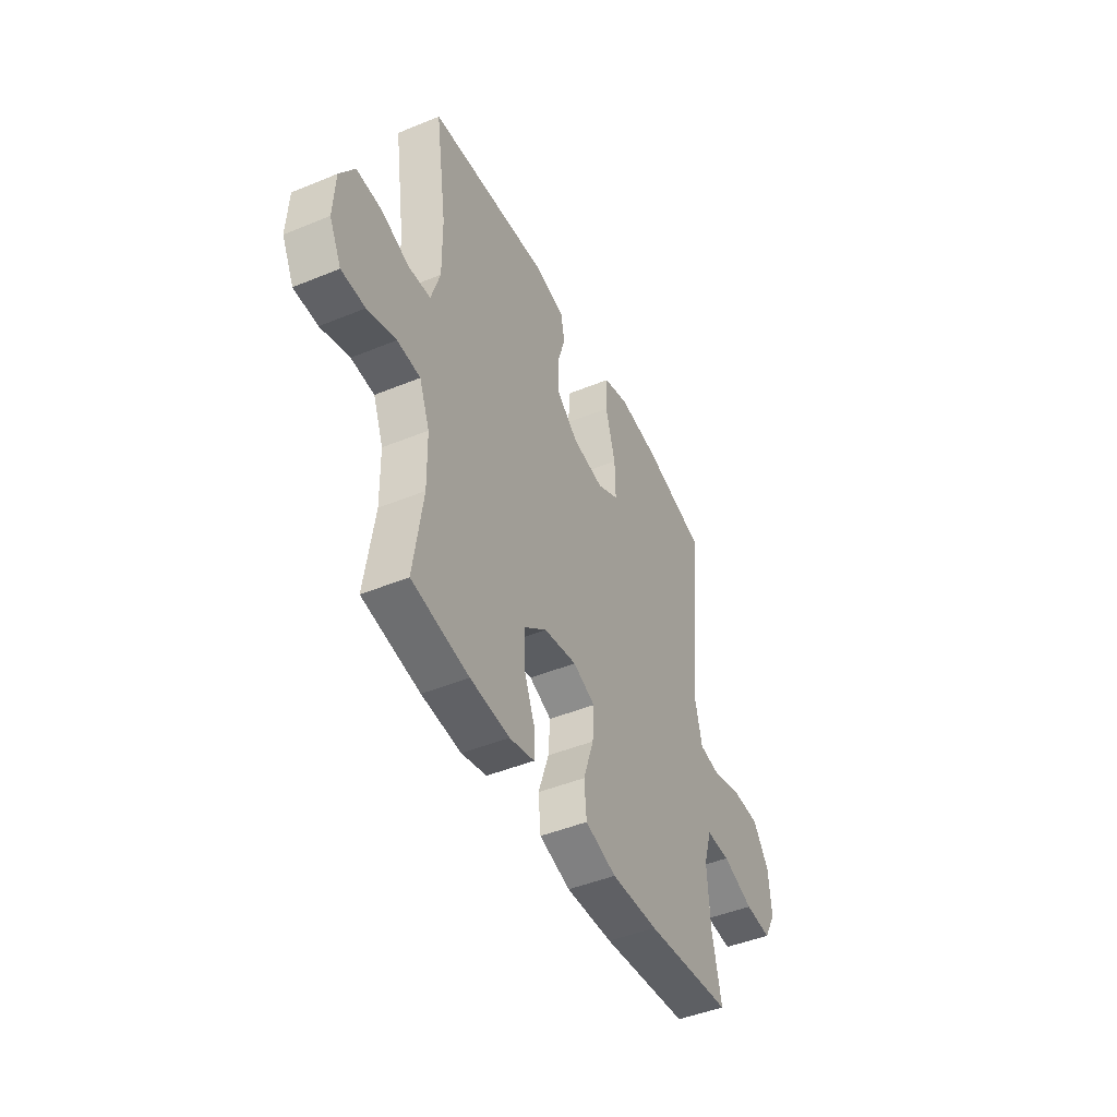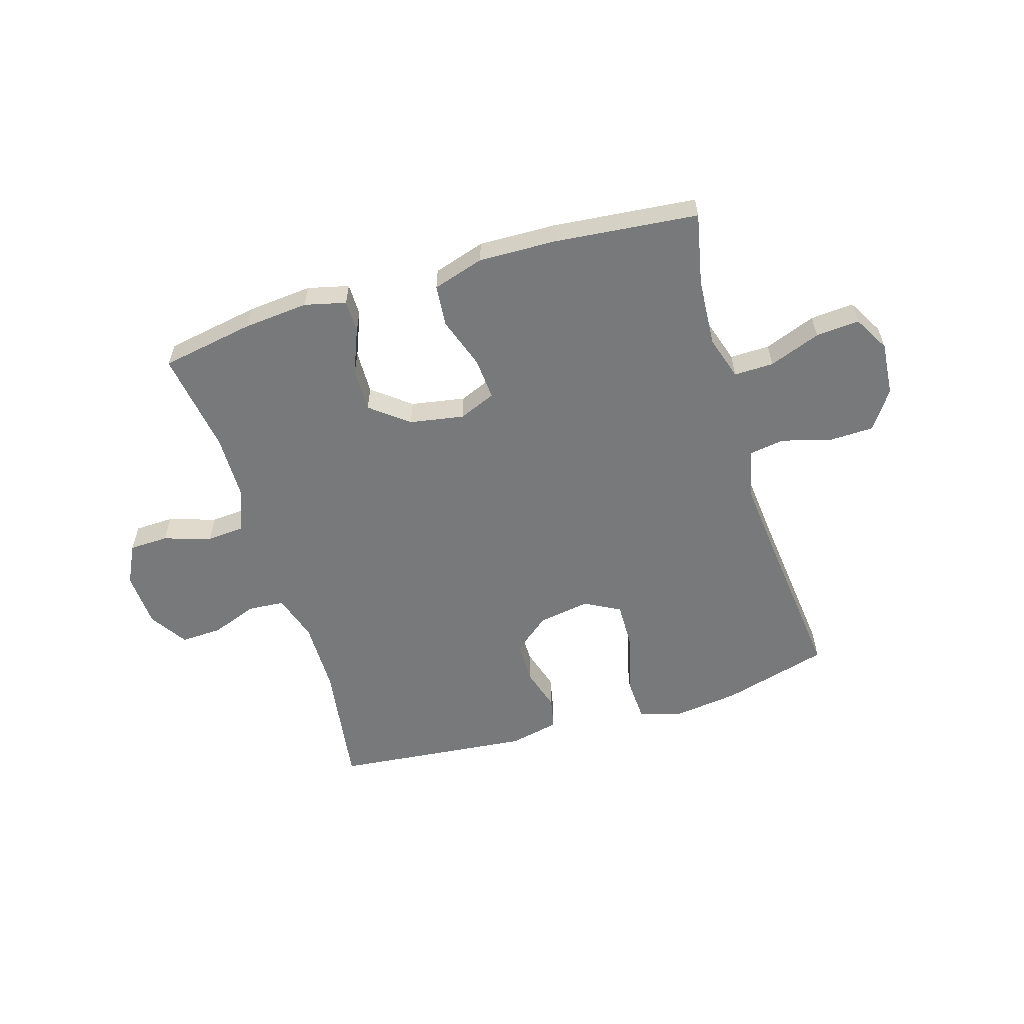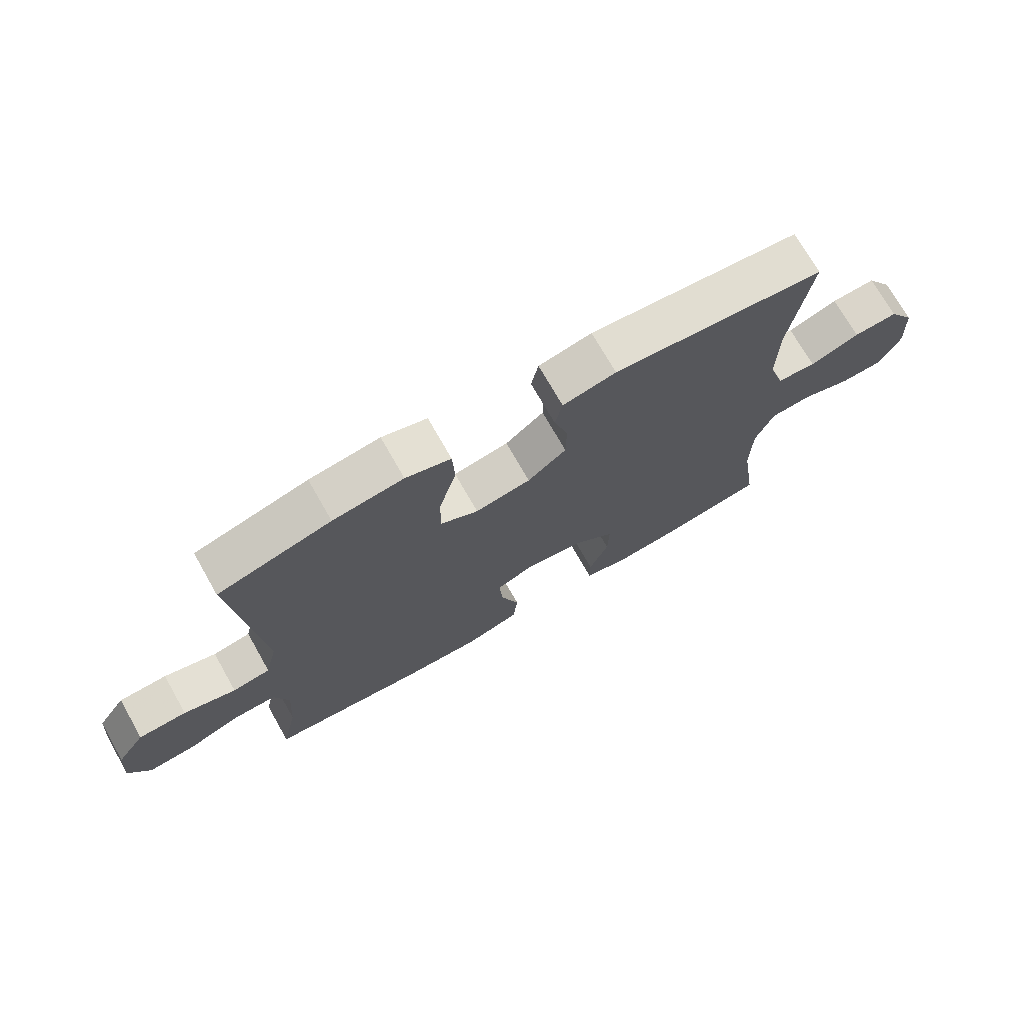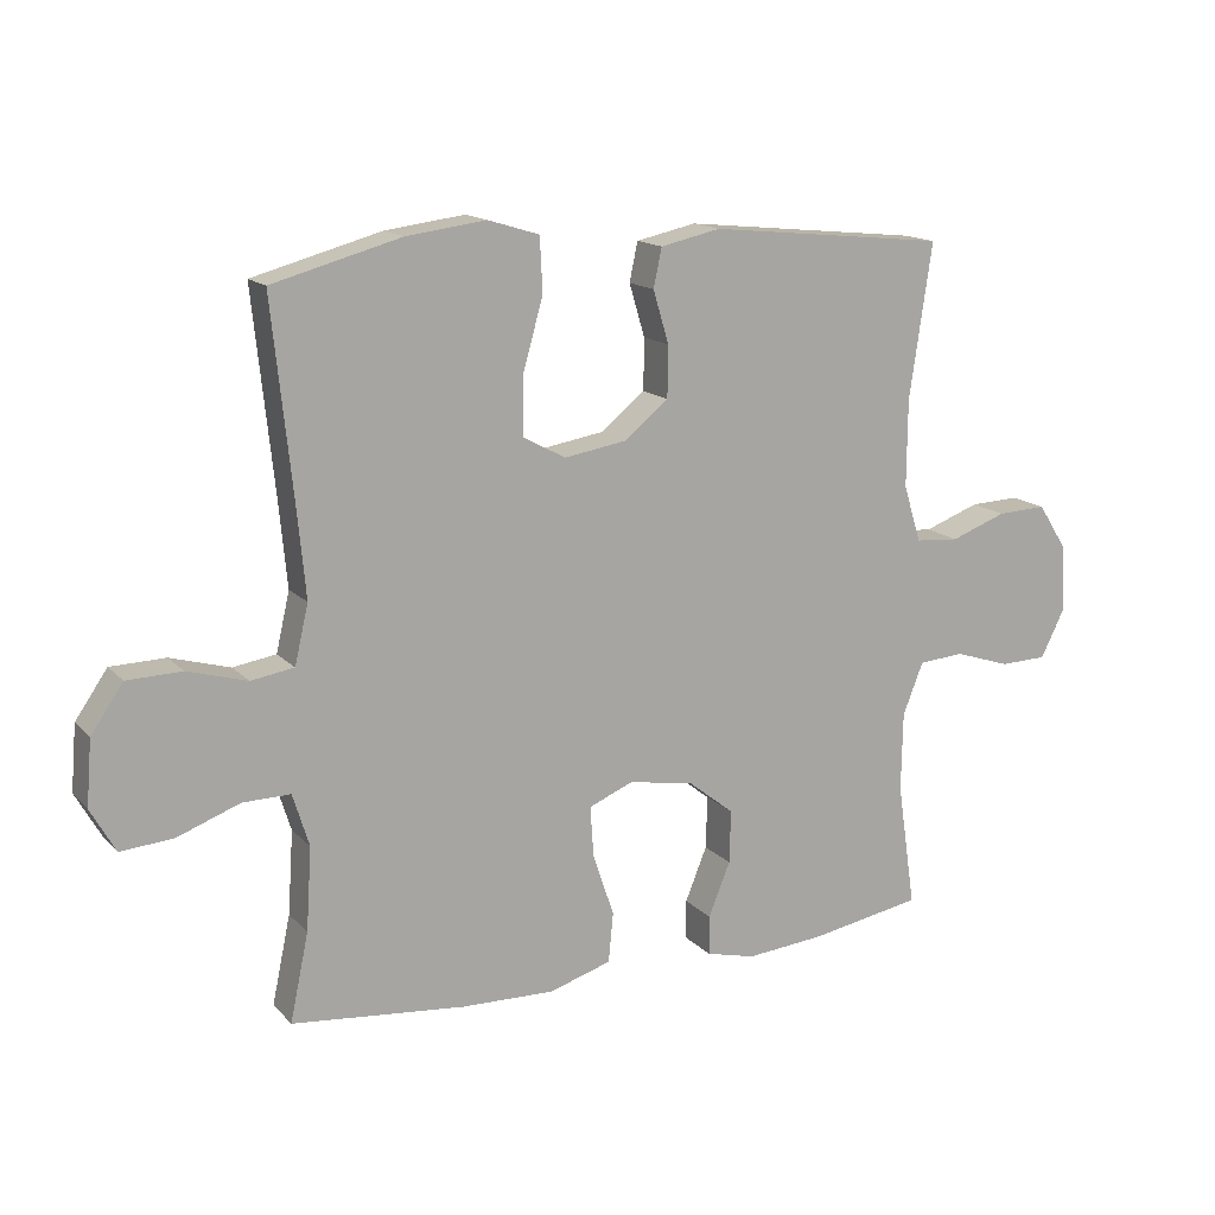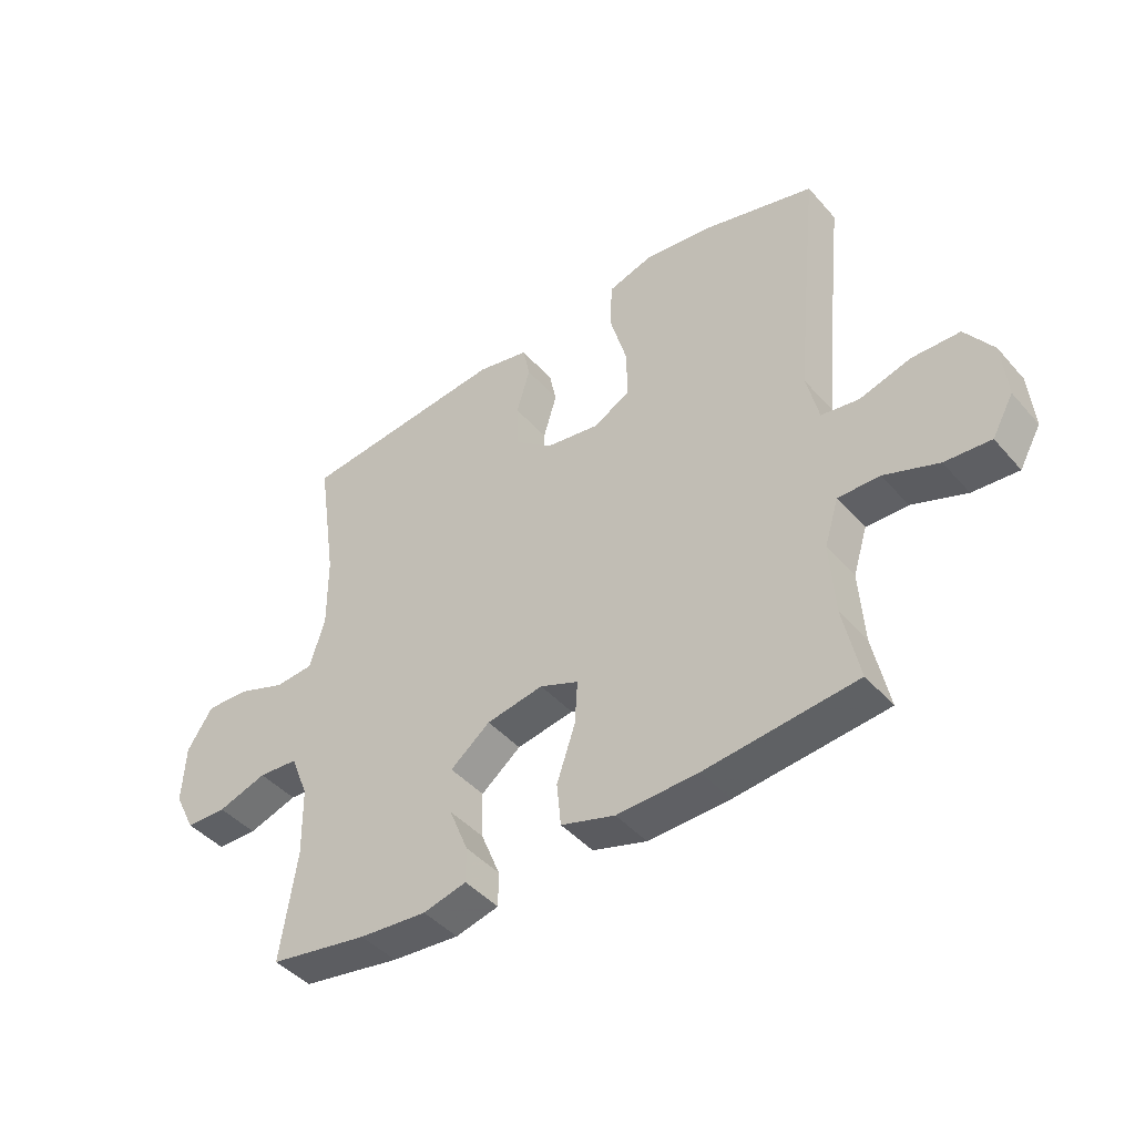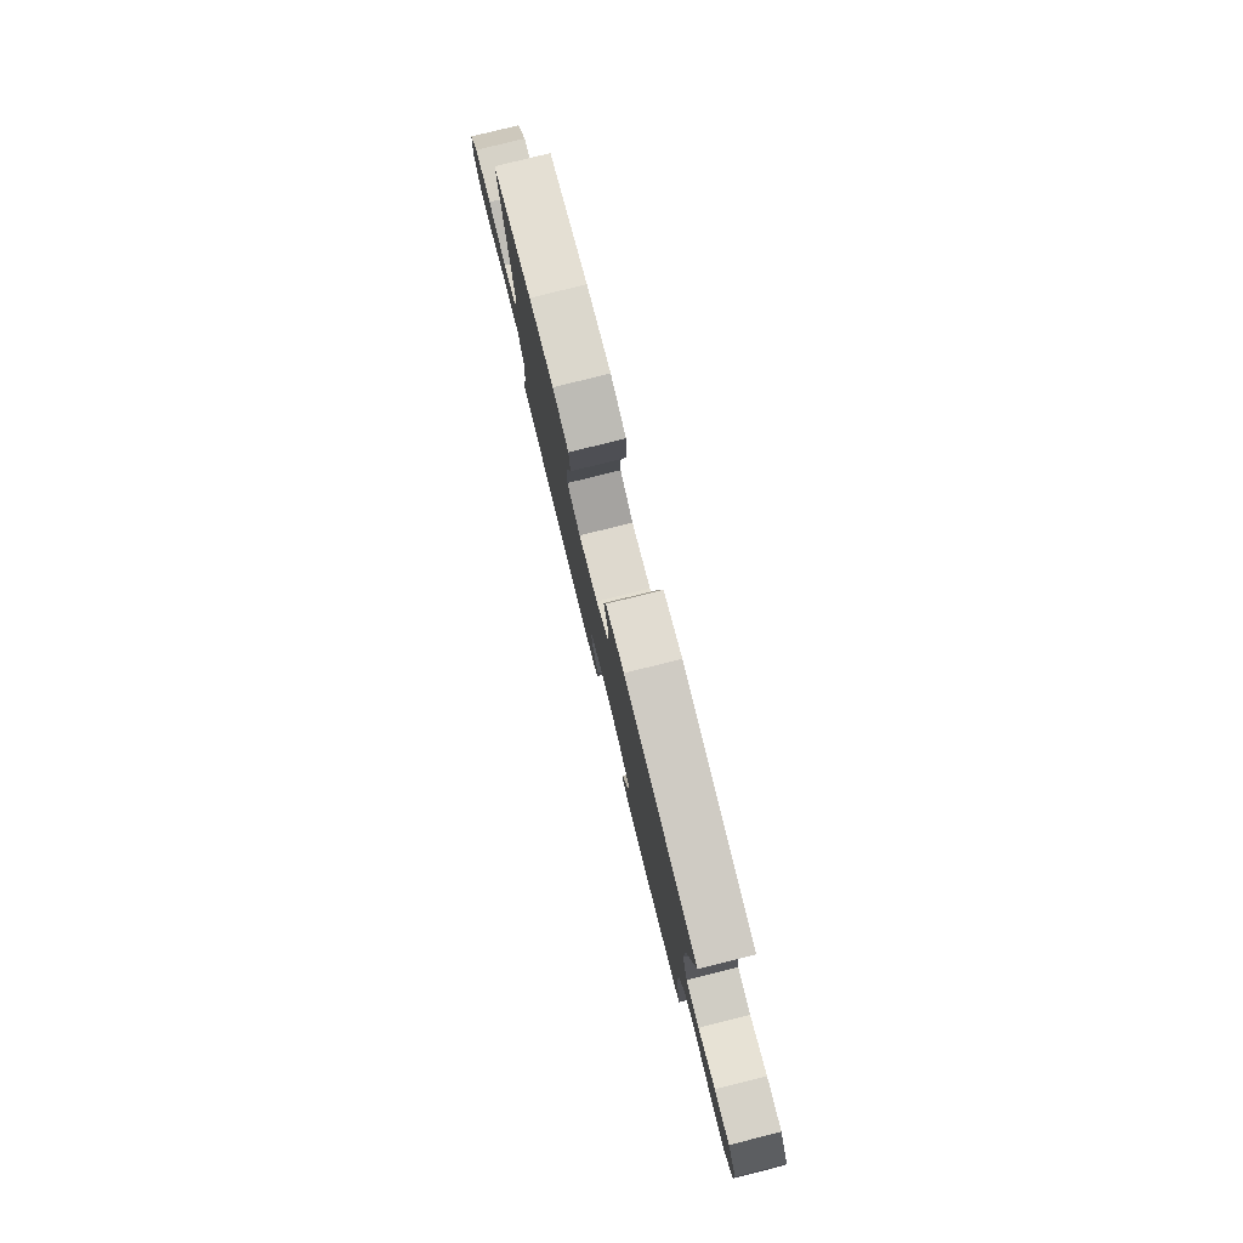
<metadata>
{"format":"obj","ext":"obj","renderer":"f3d","projection":"perspective","resolution":1024,"background":"white","views":[{"elev":-45.7,"azim":115.3,"up":"+Z"},{"elev":-57.7,"azim":-163.0,"up":"+Y"},{"elev":72.4,"azim":-29.6,"up":"+Z"},{"elev":15.0,"azim":-27.1,"up":"+Z"},{"elev":-44.1,"azim":-142.0,"up":"+Z"},{"elev":79.7,"azim":76.0,"up":"+Z"}]}
</metadata>
<code>
v 0.5 0.07 0.5
v 0.467 0.07 0.274
v 0.466 0.07 0.146
v 0.492 0.07 0.063
v 0.556 0.07 0.058
v 0.638 0.07 0.088
v 0.711 0.07 0.091
v 0.754 0.07 0.024
v 0.759 0.07 -0.075
v 0.724 0.07 -0.145
v 0.655 0.07 -0.147
v 0.572 0.07 -0.12
v 0.505 0.07 -0.125
v 0.475 0.07 -0.201
v 0.473 0.07 -0.317
v 0.5 0.07 -0.5
v 0.334 0.07 -0.529
v 0.22 0.07 -0.539
v 0.147 0.07 -0.521
v 0.147 0.07 -0.463
v 0.179 0.07 -0.384
v 0.181 0.07 -0.306
v 0.114 0.07 -0.253
v 0.018 0.07 -0.236
v -0.047 0.07 -0.263
v -0.042 0.07 -0.337
v -0.011 0.07 -0.429
v -0.018 0.07 -0.502
v -0.109 0.07 -0.53
v -0.246 0.07 -0.526
v -0.5 0.07 -0.5
v -0.473 0.07 -0.372
v -0.465 0.07 -0.251
v -0.489 0.07 -0.174
v -0.559 0.07 -0.175
v -0.65 0.07 -0.209
v -0.727 0.07 -0.215
v -0.763 0.07 -0.151
v -0.755 0.07 -0.056
v -0.708 0.07 0.012
v -0.628 0.07 0.014
v -0.541 0.07 -0.011
v -0.478 0.07 -0.001
v -0.458 0.07 0.085
v -0.47 0.07 0.213
v -0.5 0.07 0.5
v -0.312 0.07 0.551
v -0.195 0.07 0.566
v -0.12 0.07 0.543
v -0.116 0.07 0.464
v -0.145 0.07 0.361
v -0.147 0.07 0.275
v -0.084 0.07 0.241
v 0.008 0.07 0.256
v 0.072 0.07 0.308
v 0.073 0.07 0.383
v 0.05 0.07 0.46
v 0.062 0.07 0.517
v 0.15 0.07 0.536
v 0.5 0 0.5
v 0.467 0 0.274
v 0.466 0 0.146
v 0.492 0 0.063
v 0.556 0 0.058
v 0.638 0 0.088
v 0.711 0 0.091
v 0.754 0 0.024
v 0.759 0 -0.075
v 0.724 0 -0.145
v 0.655 0 -0.147
v 0.572 0 -0.12
v 0.505 0 -0.125
v 0.475 0 -0.201
v 0.473 0 -0.317
v 0.5 0 -0.5
v 0.334 0 -0.529
v 0.22 0 -0.539
v 0.147 0 -0.521
v 0.147 0 -0.463
v 0.179 0 -0.384
v 0.181 0 -0.306
v 0.114 0 -0.253
v 0.018 0 -0.236
v -0.047 0 -0.263
v -0.042 0 -0.337
v -0.011 0 -0.429
v -0.018 0 -0.502
v -0.109 0 -0.53
v -0.246 0 -0.526
v -0.5 0 -0.5
v -0.473 0 -0.372
v -0.465 0 -0.251
v -0.489 0 -0.174
v -0.559 0 -0.175
v -0.65 0 -0.209
v -0.727 0 -0.215
v -0.763 0 -0.151
v -0.755 0 -0.056
v -0.708 0 0.012
v -0.628 0 0.014
v -0.541 0 -0.011
v -0.478 0 -0.001
v -0.458 0 0.085
v -0.47 0 0.213
v -0.5 0 0.5
v -0.312 0 0.551
v -0.195 0 0.566
v -0.12 0 0.543
v -0.116 0 0.464
v -0.145 0 0.361
v -0.147 0 0.275
v -0.084 0 0.241
v 0.008 0 0.256
v 0.072 0 0.308
v 0.073 0 0.383
v 0.05 0 0.46
v 0.062 0 0.517
v 0.15 0 0.536
f 56 57 58 59
f 55 56 59 1
f 54 55 1 2
f 53 54 2 3
f 48 49 50 51
f 48 51 52
f 45 46 47 48
f 44 45 48 52
f 43 44 52 53
f 39 40 41 42
f 39 42 43
f 38 39 43
f 35 36 37 38
f 34 35 38 43
f 33 34 43 53
f 29 30 31 32
f 26 27 28 29
f 25 26 29 32
f 24 25 32 33
f 18 19 20 21
f 18 21 22
f 15 16 17 18
f 14 15 18 22
f 13 14 22 23
f 9 10 11 12
f 9 12 13
f 8 9 13
f 5 6 7 8
f 4 5 8 13
f 24 33 53 3
f 13 23 24
f 3 4 13 24
f 118 117 116 115
f 60 118 115 114
f 61 60 114 113
f 62 61 113 112
f 110 109 108 107
f 111 110 107
f 107 106 105 104
f 111 107 104 103
f 112 111 103 102
f 101 100 99 98
f 102 101 98
f 102 98 97
f 97 96 95 94
f 102 97 94 93
f 112 102 93 92
f 91 90 89 88
f 88 87 86 85
f 91 88 85 84
f 92 91 84 83
f 80 79 78 77
f 81 80 77
f 77 76 75 74
f 81 77 74 73
f 82 81 73 72
f 71 70 69 68
f 72 71 68
f 72 68 67
f 67 66 65 64
f 72 67 64 63
f 62 112 92 83
f 83 82 72
f 83 72 63 62
f 1 60 61 2
f 2 61 62 3
f 3 62 63 4
f 4 63 64 5
f 5 64 65 6
f 6 65 66 7
f 7 66 67 8
f 8 67 68 9
f 9 68 69 10
f 10 69 70 11
f 11 70 71 12
f 12 71 72 13
f 13 72 73 14
f 14 73 74 15
f 15 74 75 16
f 16 75 76 17
f 17 76 77 18
f 18 77 78 19
f 19 78 79 20
f 20 79 80 21
f 21 80 81 22
f 22 81 82 23
f 23 82 83 24
f 24 83 84 25
f 25 84 85 26
f 26 85 86 27
f 27 86 87 28
f 28 87 88 29
f 29 88 89 30
f 30 89 90 31
f 31 90 91 32
f 32 91 92 33
f 33 92 93 34
f 34 93 94 35
f 35 94 95 36
f 36 95 96 37
f 37 96 97 38
f 38 97 98 39
f 39 98 99 40
f 40 99 100 41
f 41 100 101 42
f 42 101 102 43
f 43 102 103 44
f 44 103 104 45
f 45 104 105 46
f 46 105 106 47
f 47 106 107 48
f 48 107 108 49
f 49 108 109 50
f 50 109 110 51
f 51 110 111 52
f 52 111 112 53
f 53 112 113 54
f 54 113 114 55
f 55 114 115 56
f 56 115 116 57
f 57 116 117 58
f 58 117 118 59
f 59 118 60 1

</code>
